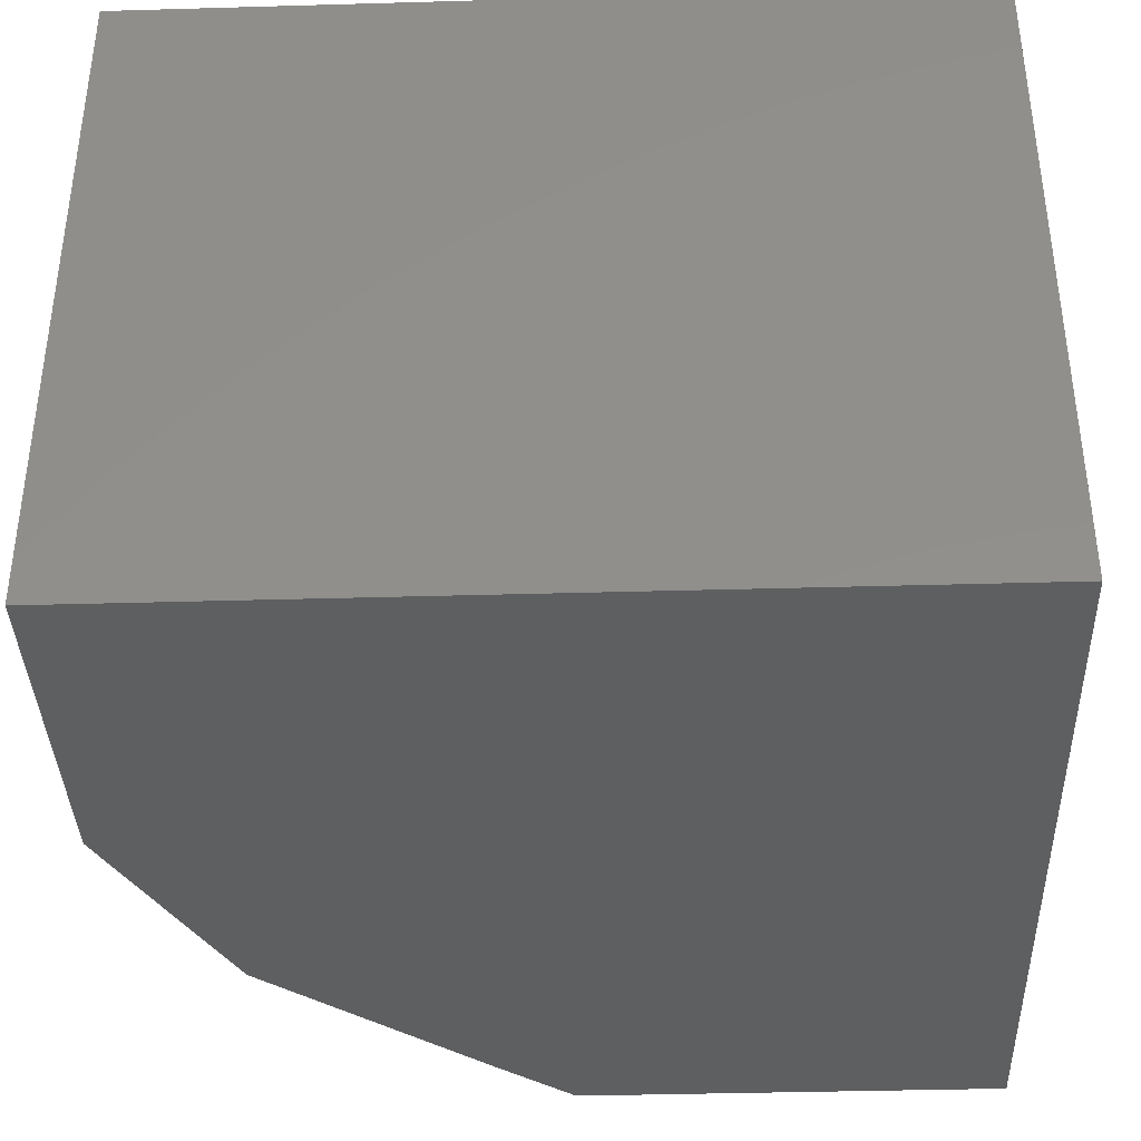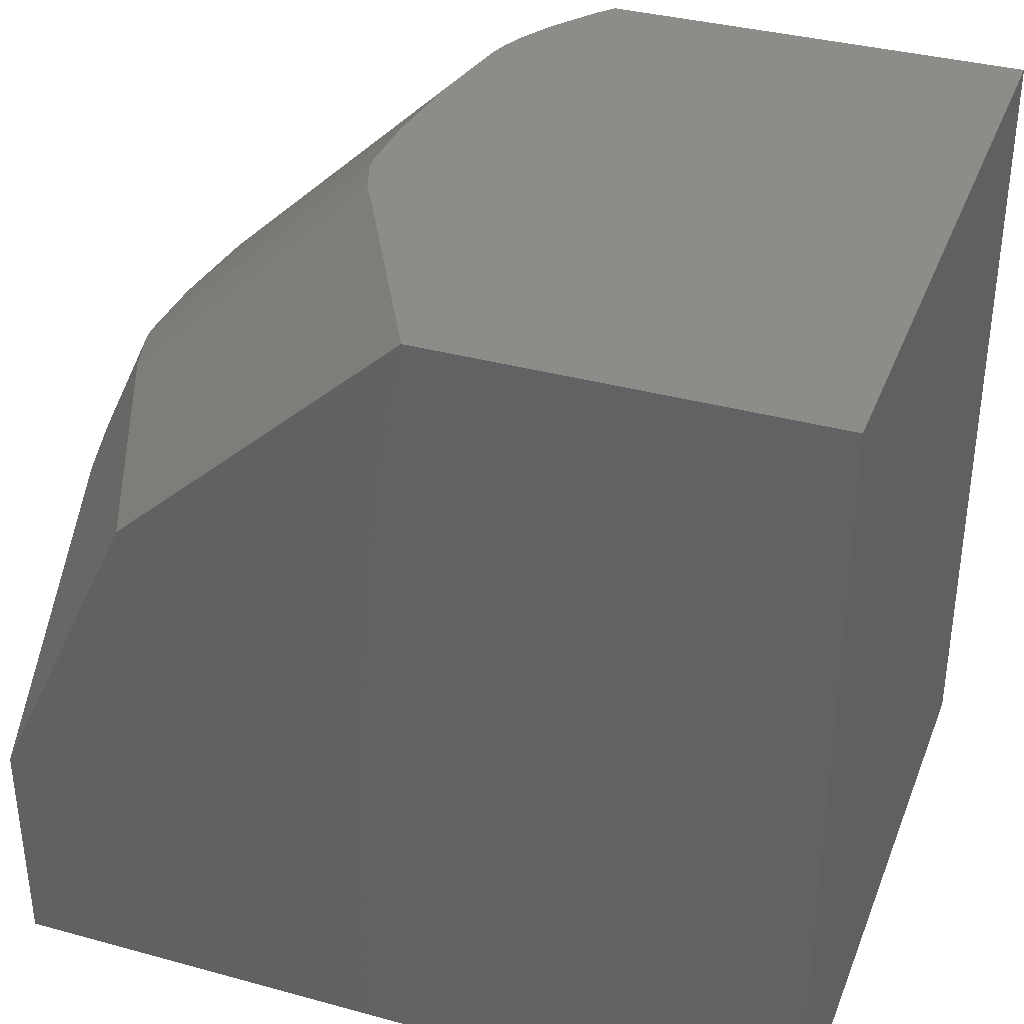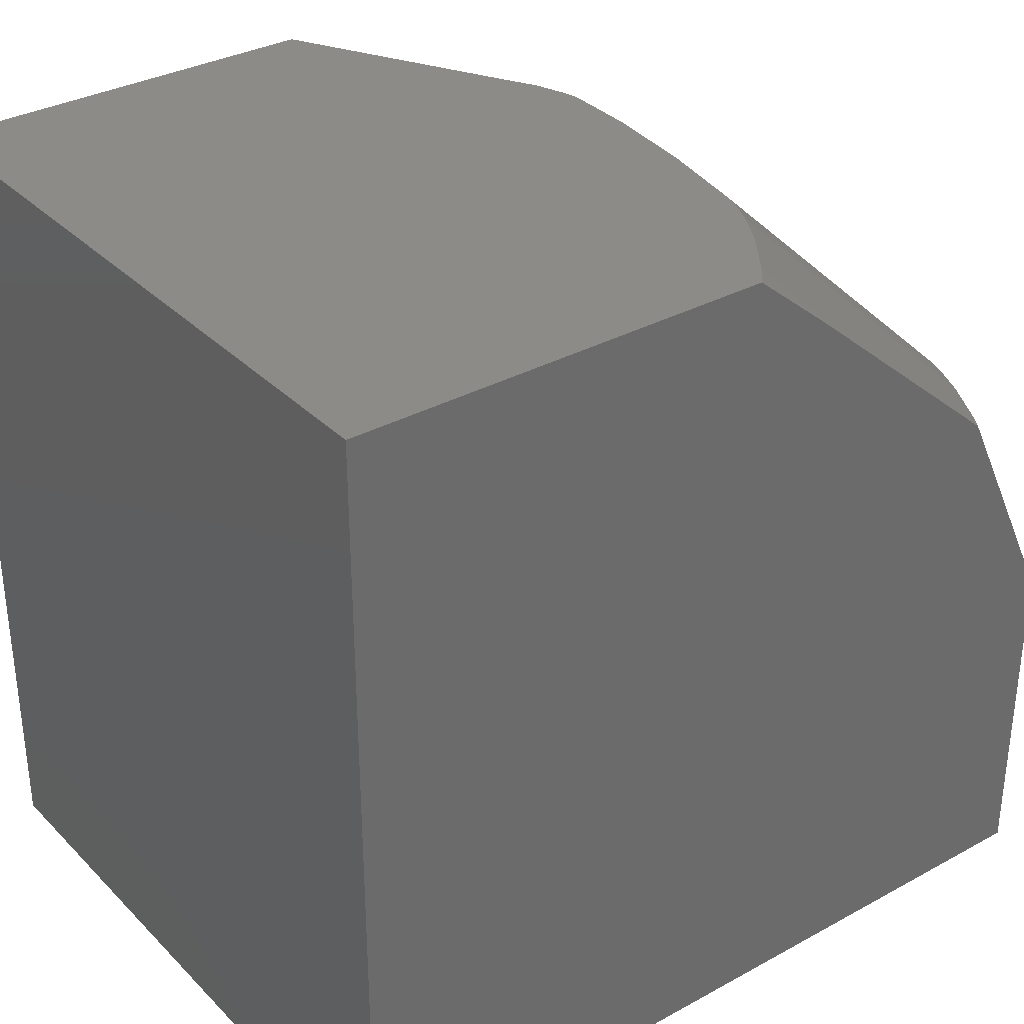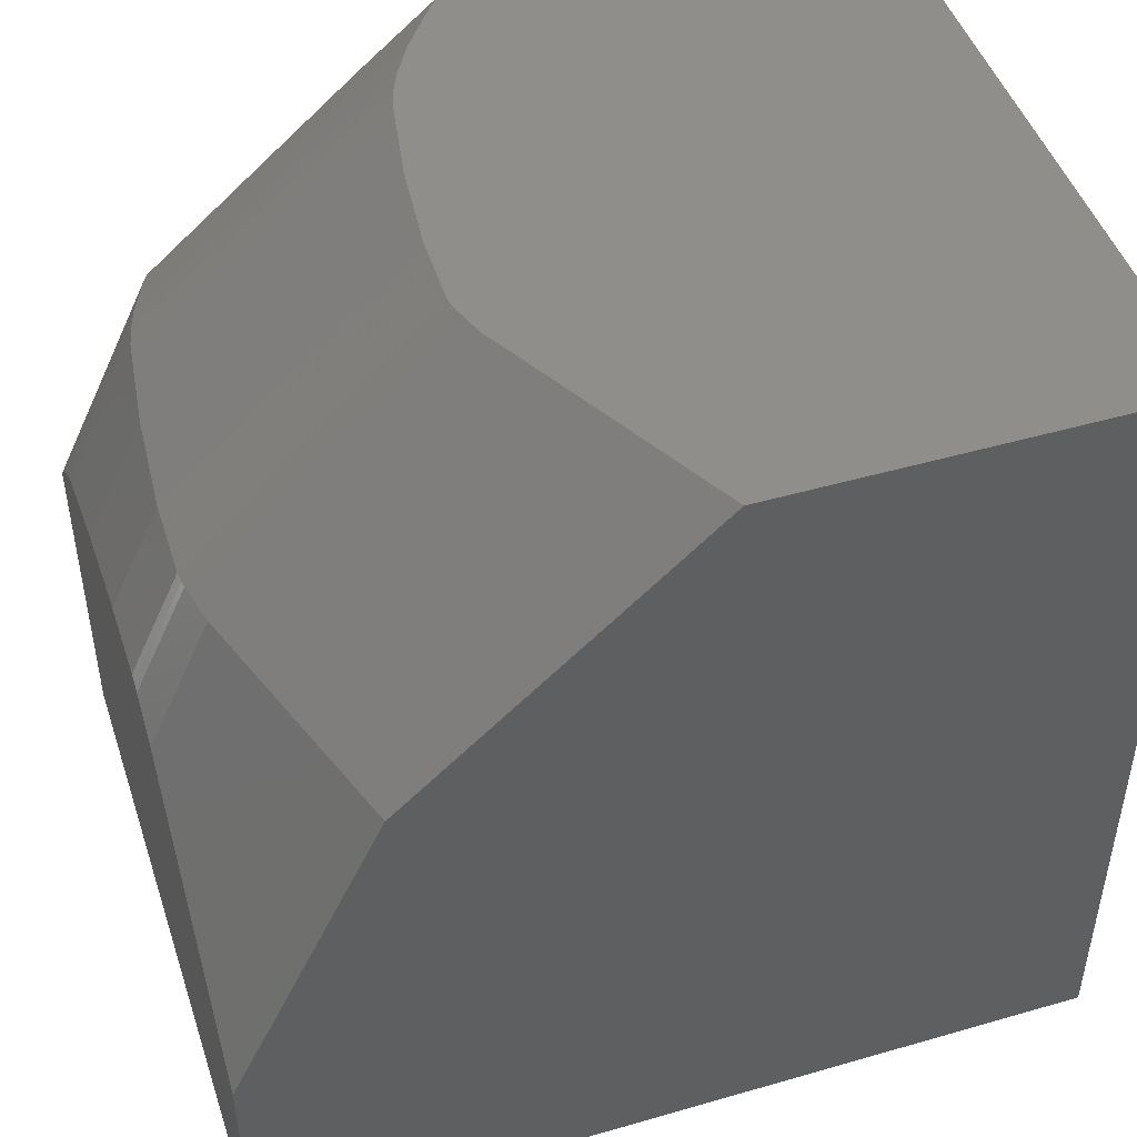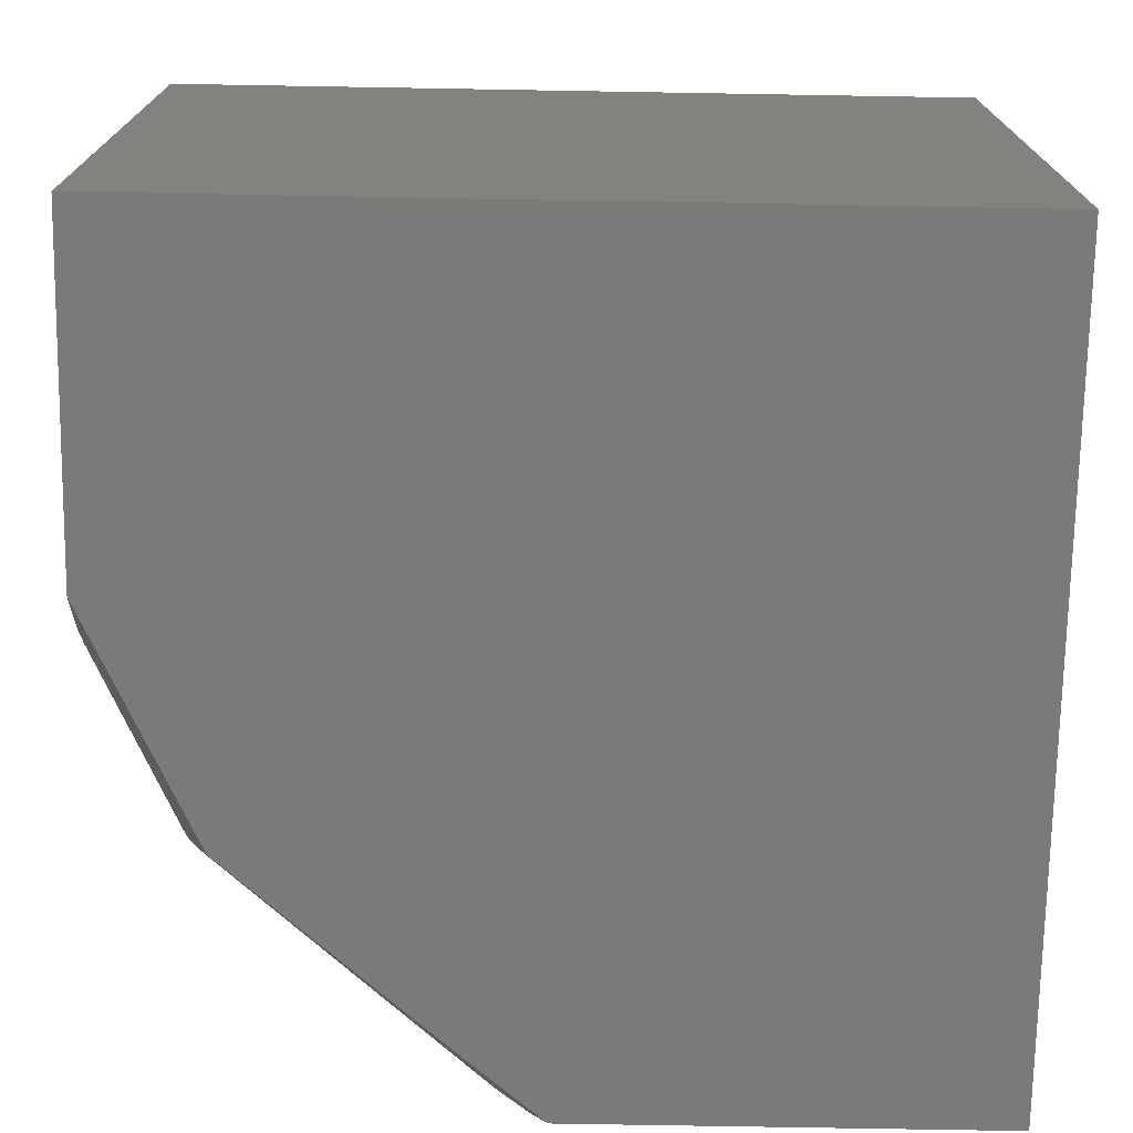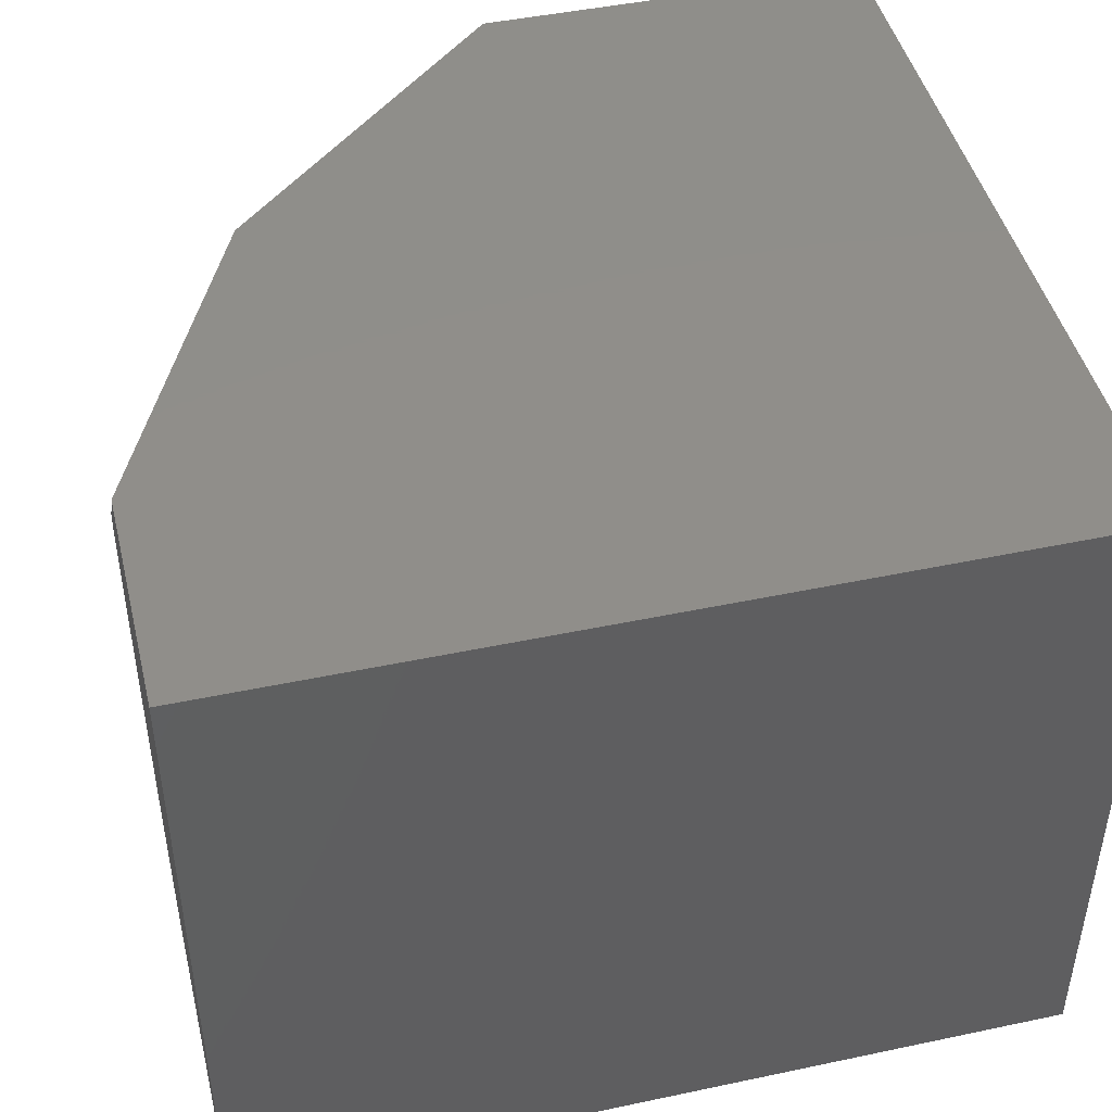
<metadata>
{"format":"stl","ext":"stl","renderer":"f3d","projection":"perspective","resolution":1024,"background":"white","views":[{"elev":-38.0,"azim":2.1,"up":"+Z"},{"elev":35.8,"azim":19.8,"up":"+Y"},{"elev":33.3,"azim":143.1,"up":"+Y"},{"elev":47.1,"azim":-18.1,"up":"+Y"},{"elev":-72.9,"azim":-1.0,"up":"+Z"},{"elev":45.5,"azim":-13.7,"up":"+Z"}]}
</metadata>
<code>
# stl→obj: 65 verts, 126 faces
v 37.33 -36.75 7.667
v 37.33 -18.38 -7.667
v 37.33 -18.38 7.667
v 37.33 -36.75 -7.667
v 28.57 -18.38 7.667
v 22.07 -24.32 7.667
v 18.67 -31.56 7.667
v 18.67 -36.75 7.667
v 26.06 -19.81 -7.667
v 27.79 -18.38 -7.667
v 25.73 -20.09 -7.667
v 21.16 -24.02 -7.667
v 20.07 -26.27 -7.667
v 18.67 -29.17 -7.667
v 18.67 -36.75 -7.667
v 18.67 -26.67 2.537
v 18.67 -26.05 1.143
v 18.67 -26.1 -0.4988
v 18.67 -26.17 1.75
v 18.67 -26.1 1.577
v 18.67 -26.05 1.365
v 18.67 -26.75 2.67
v 18.67 -26.15 -0.804
v 18.67 -26.16 1.732
v 18.67 -26.11 1.607
v 18.67 -26.56 -2.978
v 18.67 -26.67 -3.33
v 18.67 -27.33 -5.419
v 18.67 -28.32 -6.814
v 18.67 -27.38 -5.505
v 18.67 -27.69 -6.042
v 18.67 -27.6 -5.915
v 18.67 -28.11 -6.595
v 18.67 -29.13 -7.629
v 26.07 -18.38 2.989
v 25.35 -18.38 -0.2859
v 25.65 -18.38 2.235
v 25.41 -18.38 1.537
v 25.33 -18.38 1.149
v 25.35 -18.38 1.334
v 25.36 -18.38 1.362
v 25.38 -18.38 1.472
v 25.35 -18.38 -0.4197
v 25.54 -18.38 -2.317
v 25.56 -18.38 -2.496
v 25.89 -18.38 -4.337
v 26.68 -18.38 -6.19
v 26.25 -18.38 -5.411
v 26.03 -18.38 -4.881
v 25.92 -18.38 -4.514
v 26.04 -18.38 -4.917
v 26.27 -18.38 -5.459
v 26.72 -18.38 -6.263
v 27.41 -18.38 -7.217
v 27.48 -18.38 -7.315
v 20.1 -23.66 2.63
v 19.87 -23.59 1.728
v 19.85 -23.58 1.587
v 19.82 -23.57 1.348
v 19.84 -23.58 -0.4926
v 20.03 -23.64 -2.935
v 20.33 -23.74 -5.323
v 20.44 -23.78 -5.804
v 20.64 -23.84 -6.457
v 21.04 -23.98 -7.437
f 1 2 3
f 2 1 4
f 5 1 3
f 6 1 5
f 7 1 6
f 1 7 8
f 9 2 4
f 2 9 10
f 4 11 9
f 4 12 11
f 4 13 12
f 14 4 15
f 4 14 13
f 16 17 18
f 19 17 16
f 17 20 21
f 22 18 23
f 20 24 25
f 24 17 19
f 15 23 26
f 15 26 27
f 20 17 24
f 18 22 16
f 15 27 28
f 29 28 30
f 31 30 32
f 29 30 31
f 29 31 33
f 28 29 15
f 15 29 34
f 15 34 14
f 23 15 22
f 8 22 15
f 22 8 7
f 3 35 5
f 2 35 3
f 35 36 37
f 37 36 38
f 39 38 36
f 40 38 39
f 41 38 40
f 38 41 42
f 43 35 2
f 35 43 36
f 43 2 44
f 44 2 45
f 45 2 46
f 47 46 2
f 48 46 47
f 46 49 50
f 49 48 51
f 49 46 48
f 48 47 52
f 47 2 53
f 53 2 54
f 10 54 2
f 54 10 55
f 15 1 8
f 1 15 4
f 37 56 35
f 35 6 5
f 6 35 56
f 42 57 38
f 38 56 37
f 56 38 57
f 40 58 41
f 41 57 42
f 57 41 58
f 39 58 40
f 58 39 59
f 43 60 36
f 60 39 36
f 39 60 59
f 45 61 44
f 61 43 44
f 43 61 60
f 50 62 46
f 62 45 46
f 45 62 61
f 51 63 49
f 63 50 49
f 50 63 62
f 52 64 48
f 64 51 48
f 51 64 63
f 53 65 47
f 65 52 47
f 52 65 64
f 9 54 55
f 54 9 11
f 11 53 54
f 53 11 65
f 65 11 12
f 10 9 55
f 22 6 56
f 6 22 7
f 19 56 57
f 56 19 16
f 16 22 56
f 25 57 58
f 57 25 24
f 24 19 57
f 21 58 59
f 58 21 20
f 20 25 58
f 60 17 59
f 17 60 18
f 59 17 21
f 61 23 60
f 23 61 26
f 60 23 18
f 62 27 61
f 27 62 28
f 61 27 26
f 63 30 62
f 30 63 32
f 62 30 28
f 64 31 63
f 31 64 33
f 63 31 32
f 65 29 64
f 29 65 34
f 64 29 33
f 12 13 65
f 13 34 65
f 34 13 14

</code>
